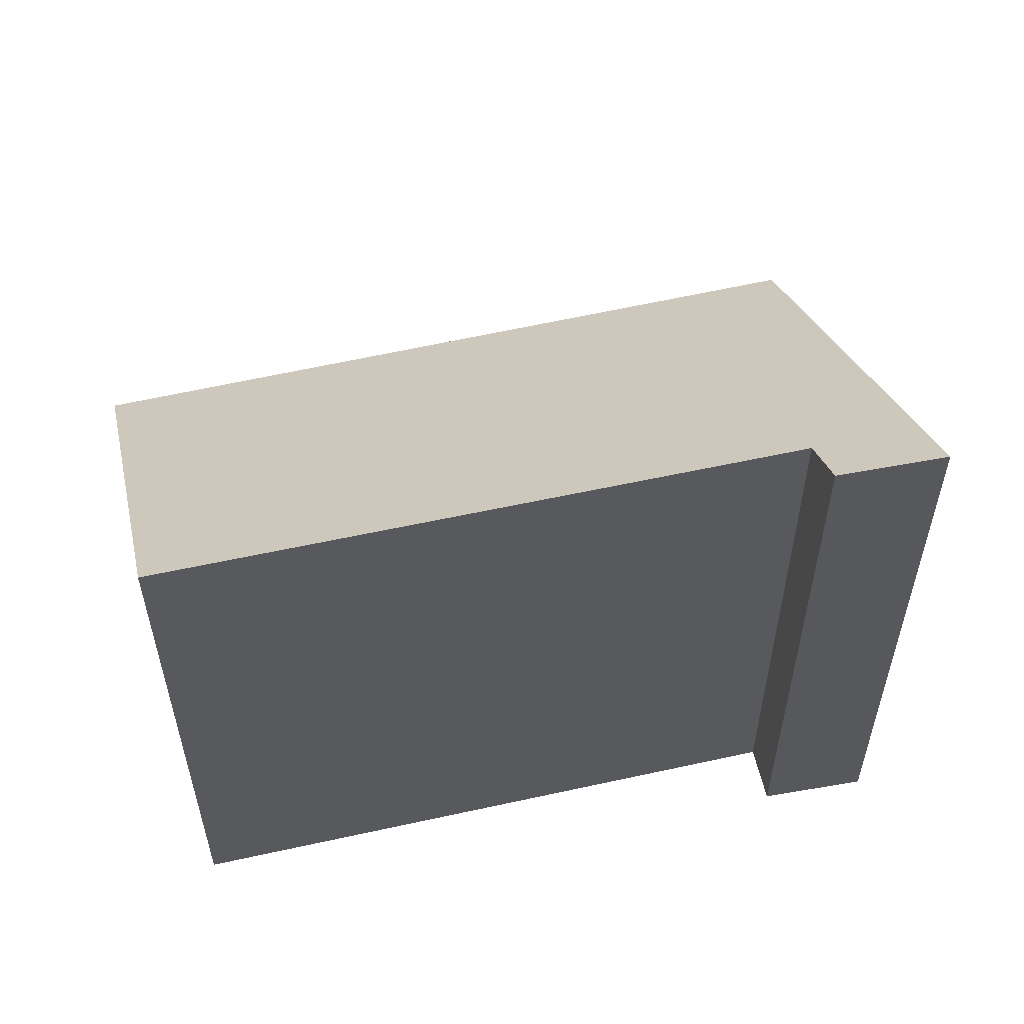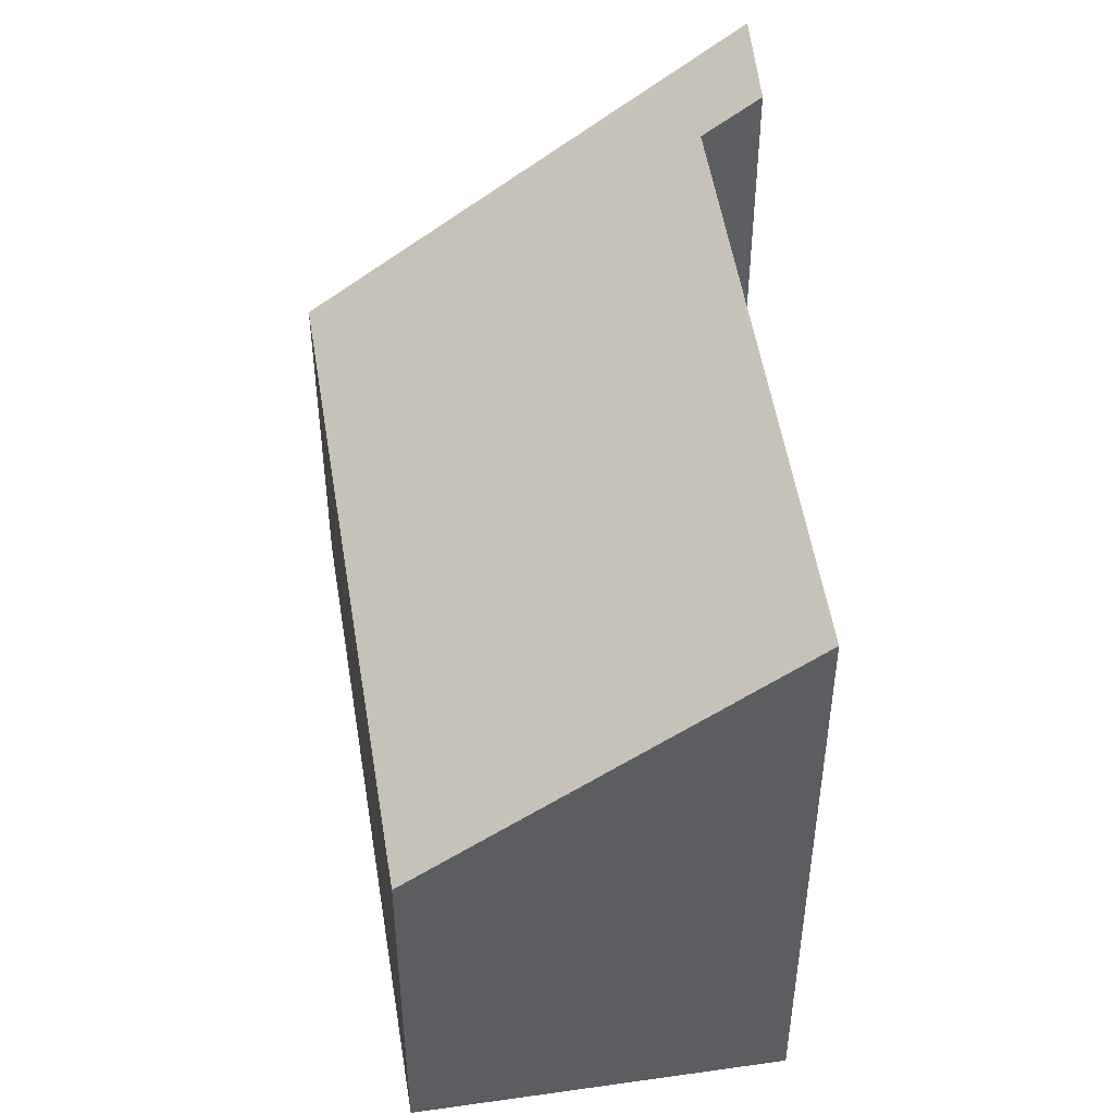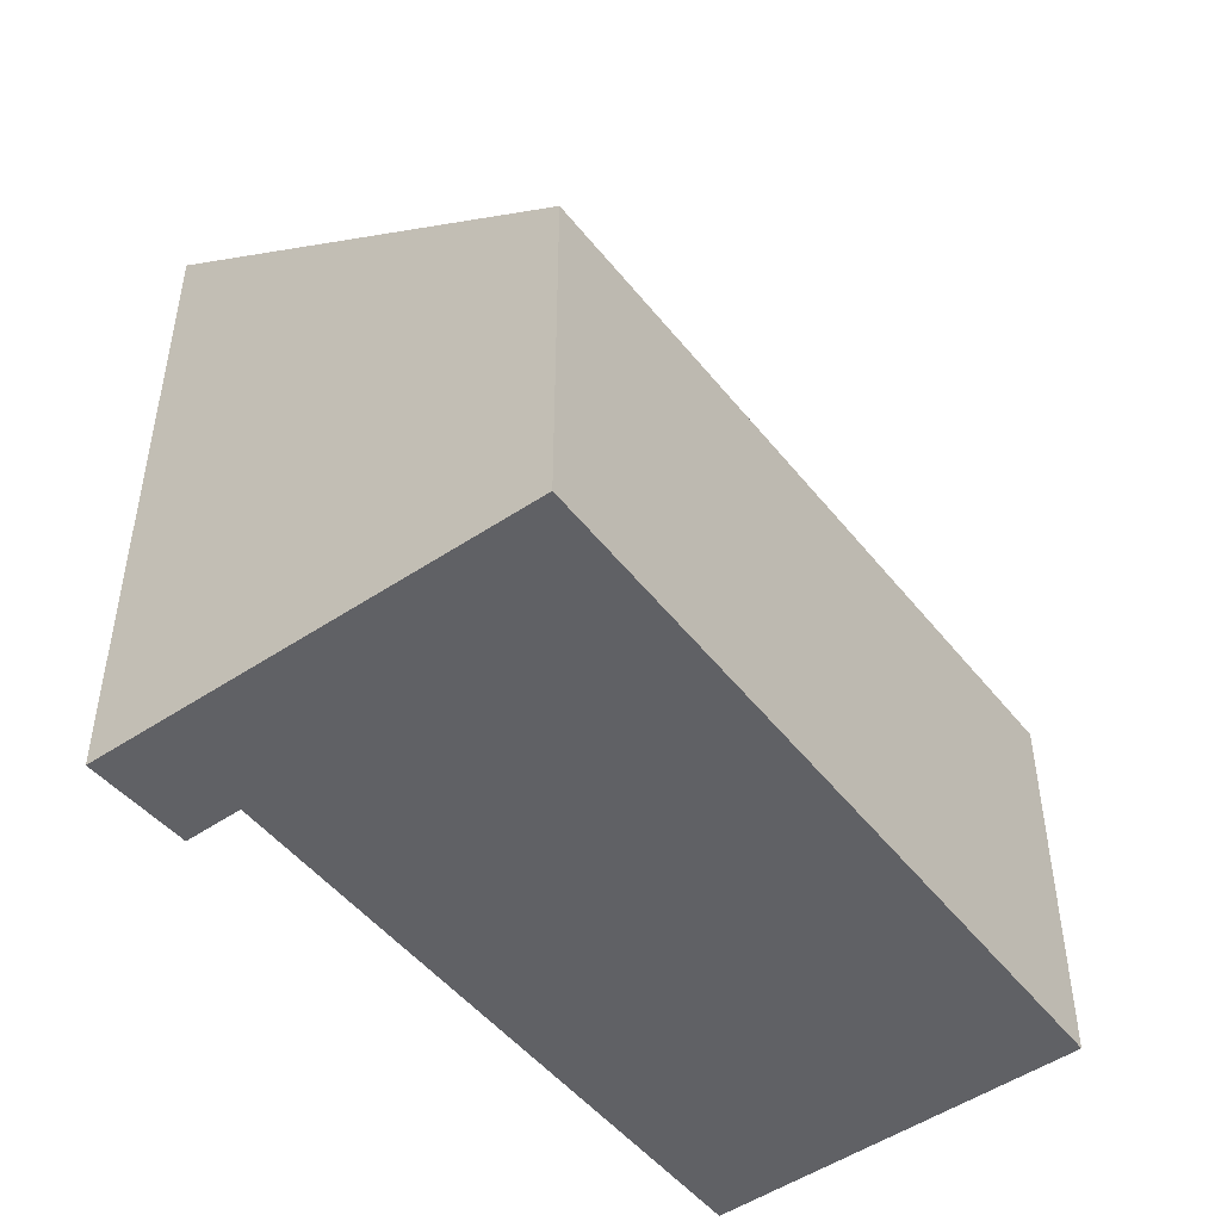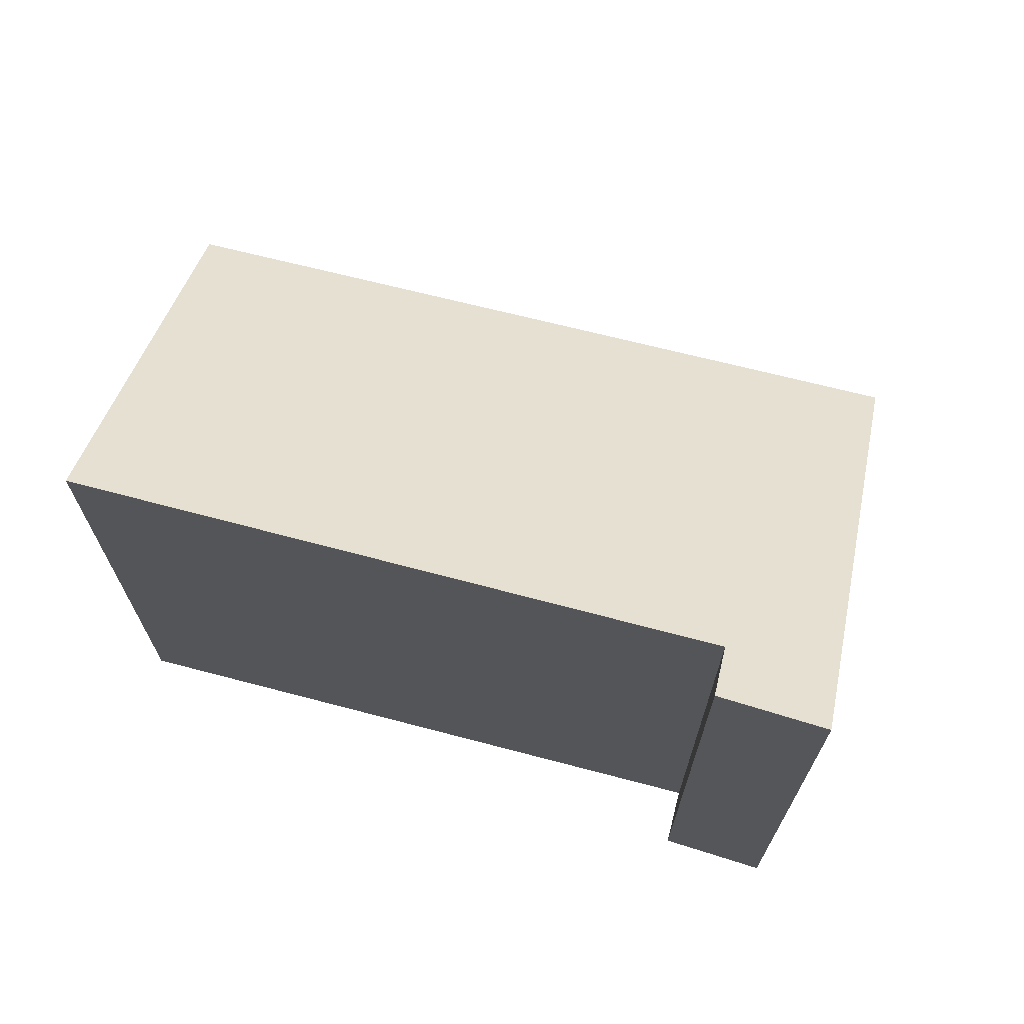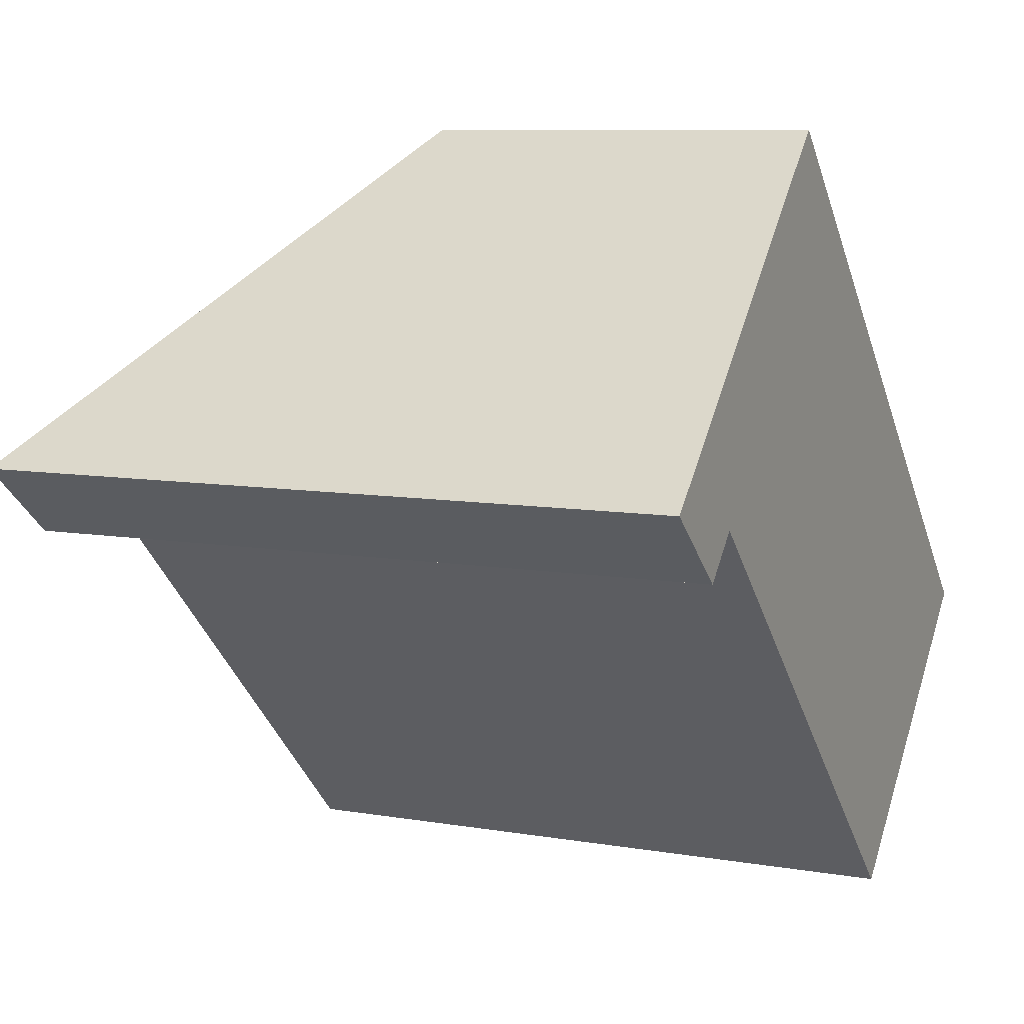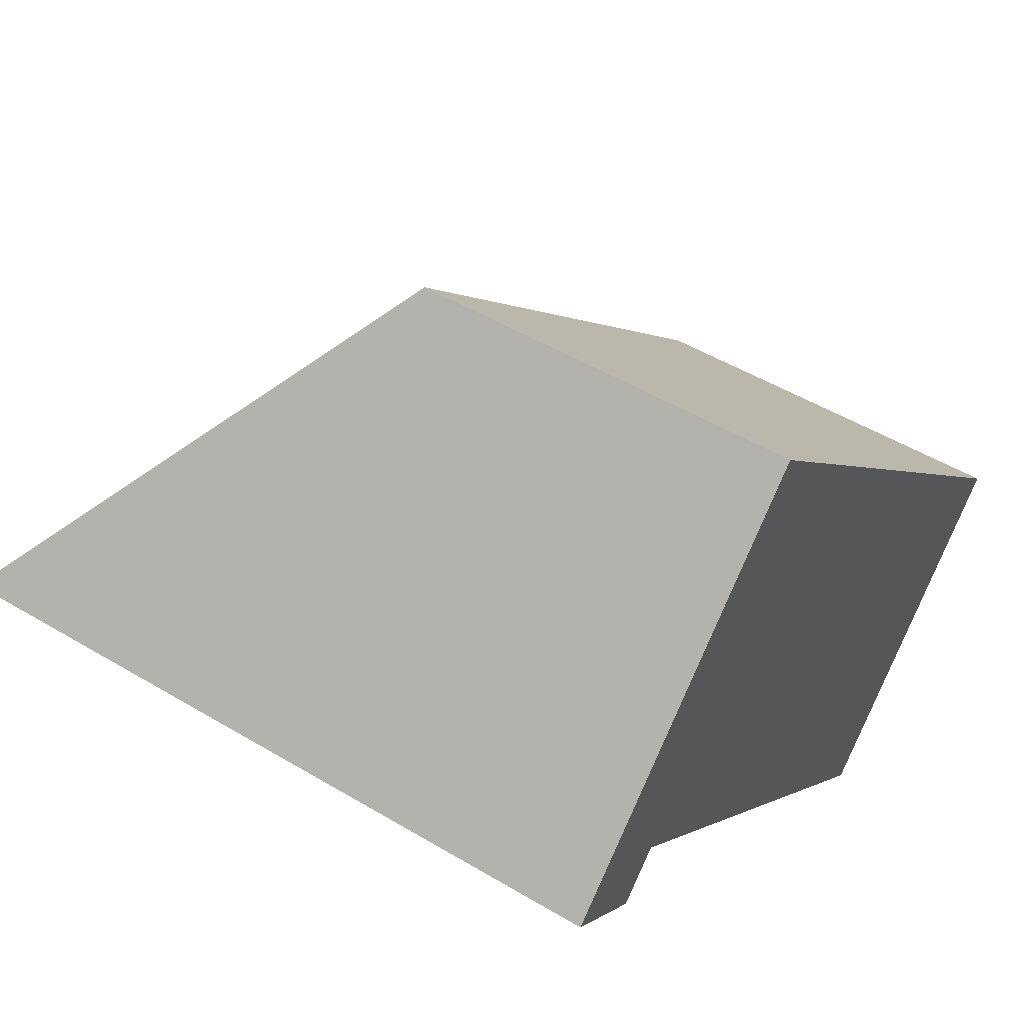
<metadata>
{"format":"obj","ext":"obj","renderer":"f3d","projection":"perspective","resolution":1024,"background":"white","views":[{"elev":58.8,"azim":-148.7,"up":"+Y"},{"elev":49.4,"azim":126.1,"up":"+Y"},{"elev":-50.0,"azim":-8.3,"up":"+Y"},{"elev":71.7,"azim":-121.2,"up":"+Y"},{"elev":8.7,"azim":-65.0,"up":"+Z"},{"elev":49.8,"azim":-56.6,"up":"+Z"}]}
</metadata>
<code>
v  0 6.217 3.807e-16
v  1.081 5.822 -0.265
v  0.718 6.188 -0.632
v  2.858 3.368 2.821
v  7.484 3.488 -1.842
v  5.128 5.851 -4.196
v  5.128 2.569e-16 -4.196
v  1.081 1.623e-17 -0.265
v  0 0 0
v  0.718 3.87e-17 -0.632
v  7.484 1.128e-16 -1.842
v  2.858 -1.727e-16 2.821
g defaultobject
f 1 2 3
f 2 1 4
f 2 4 5
f 5 6 2
f 7 2 6
f 2 7 8
f 3 9 1
f 9 3 10
f 2 10 3
f 10 2 8
f 5 7 6
f 7 5 11
f 9 4 1
f 4 9 12
f 4 11 5
f 11 4 12
f 10 12 9
f 12 10 8
f 12 8 11
f 11 8 7

</code>
